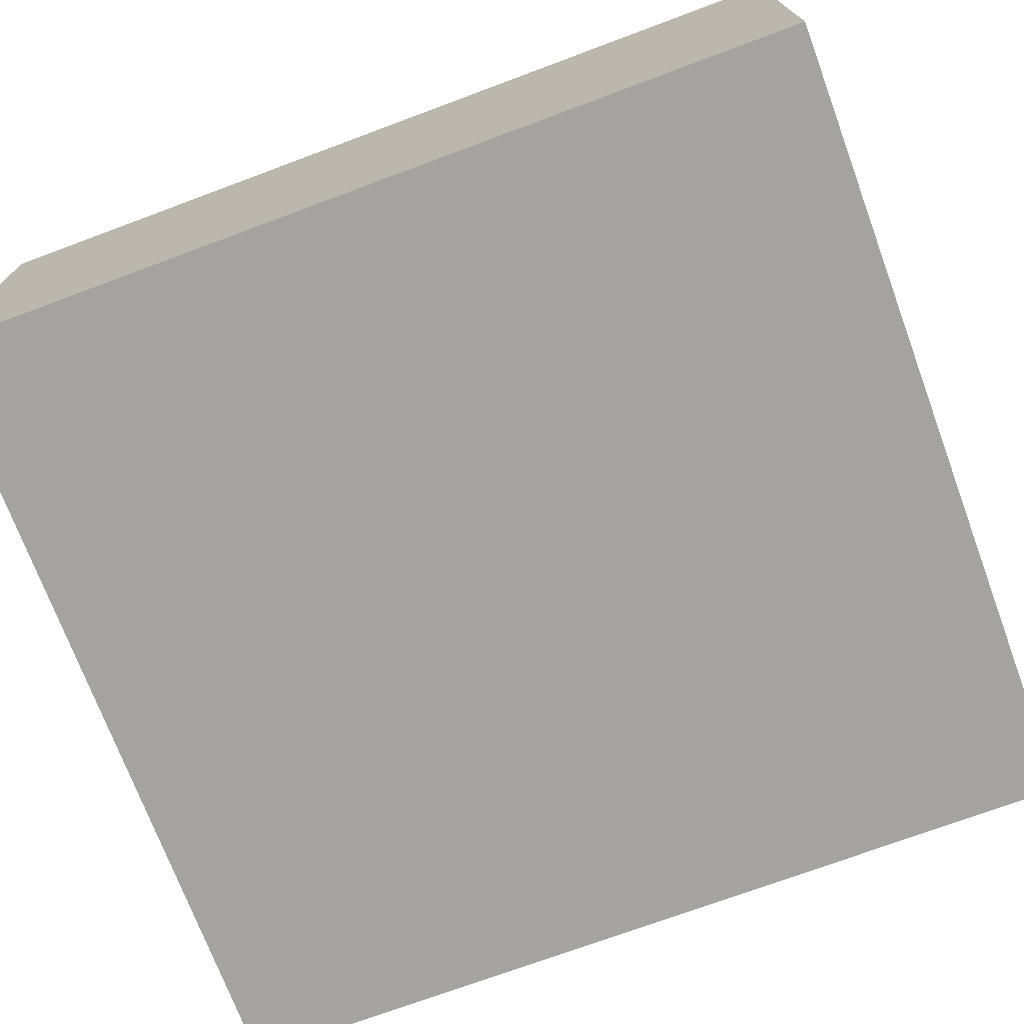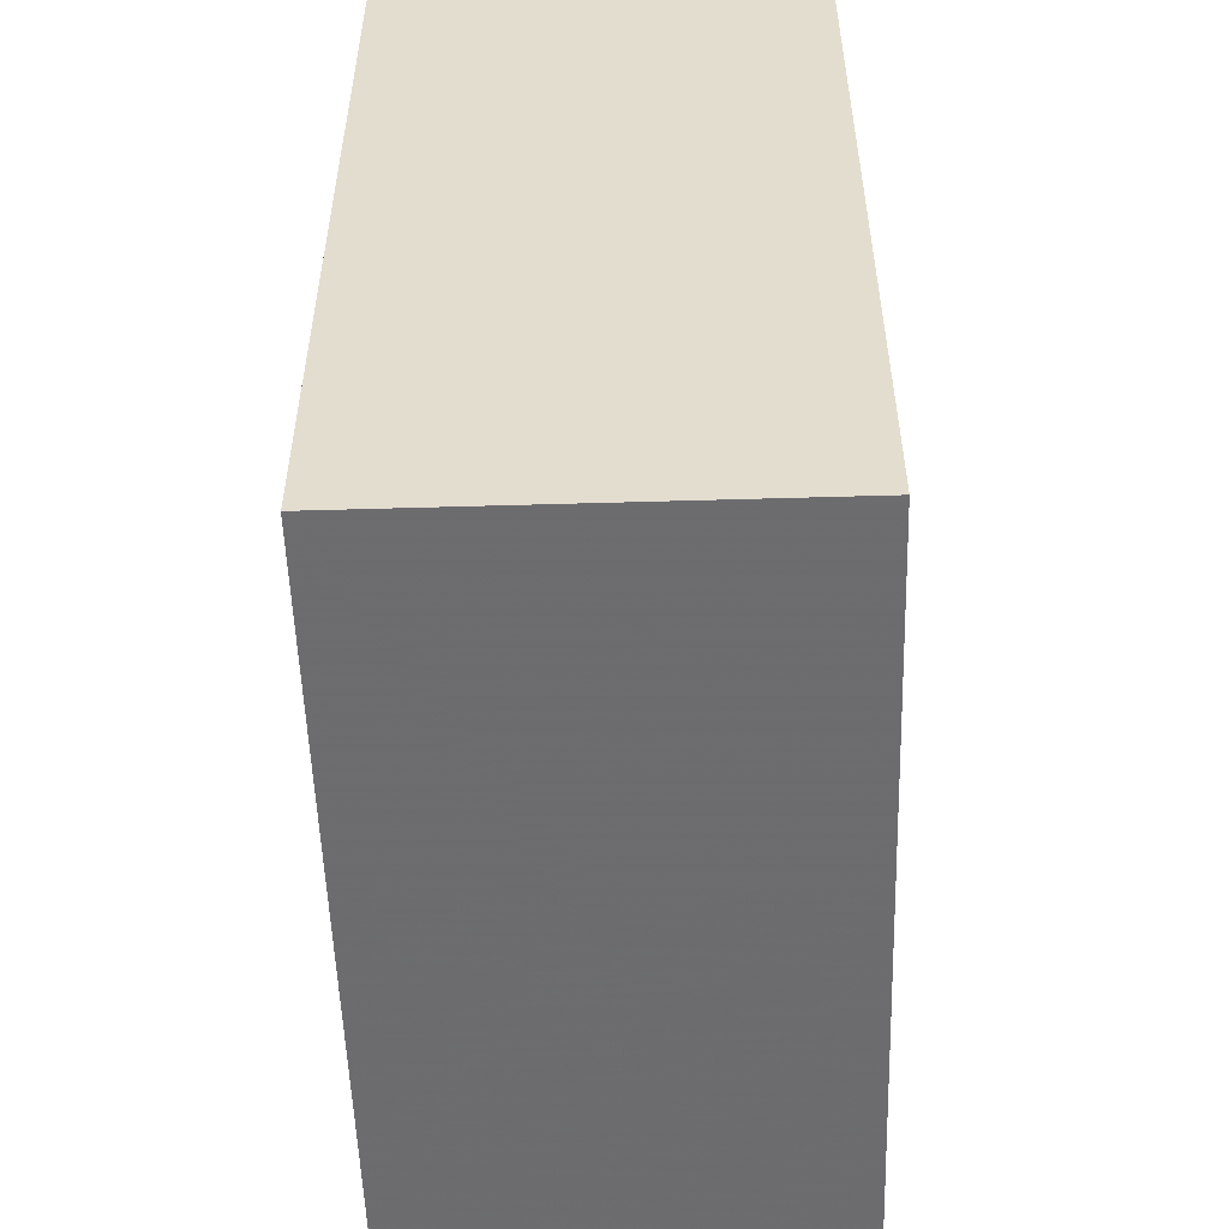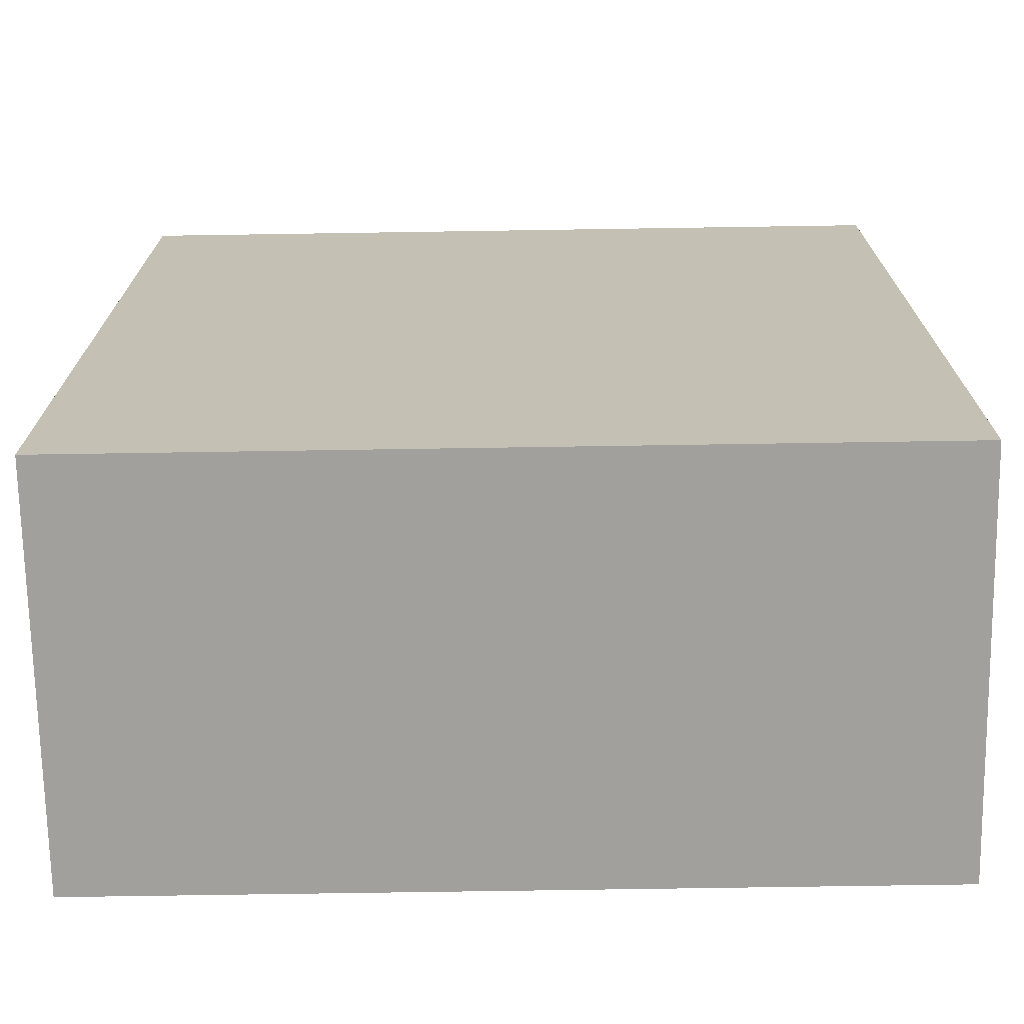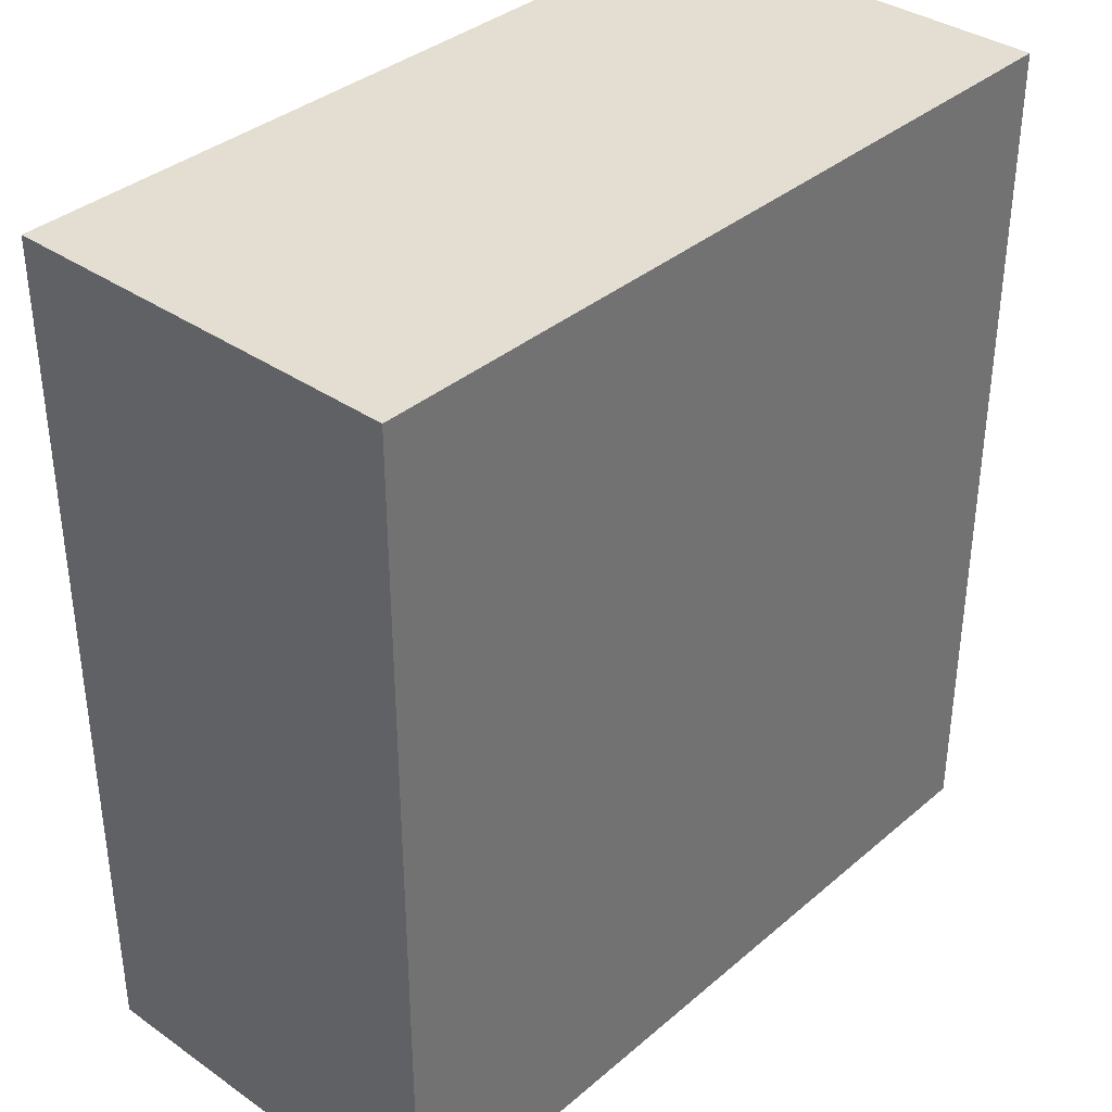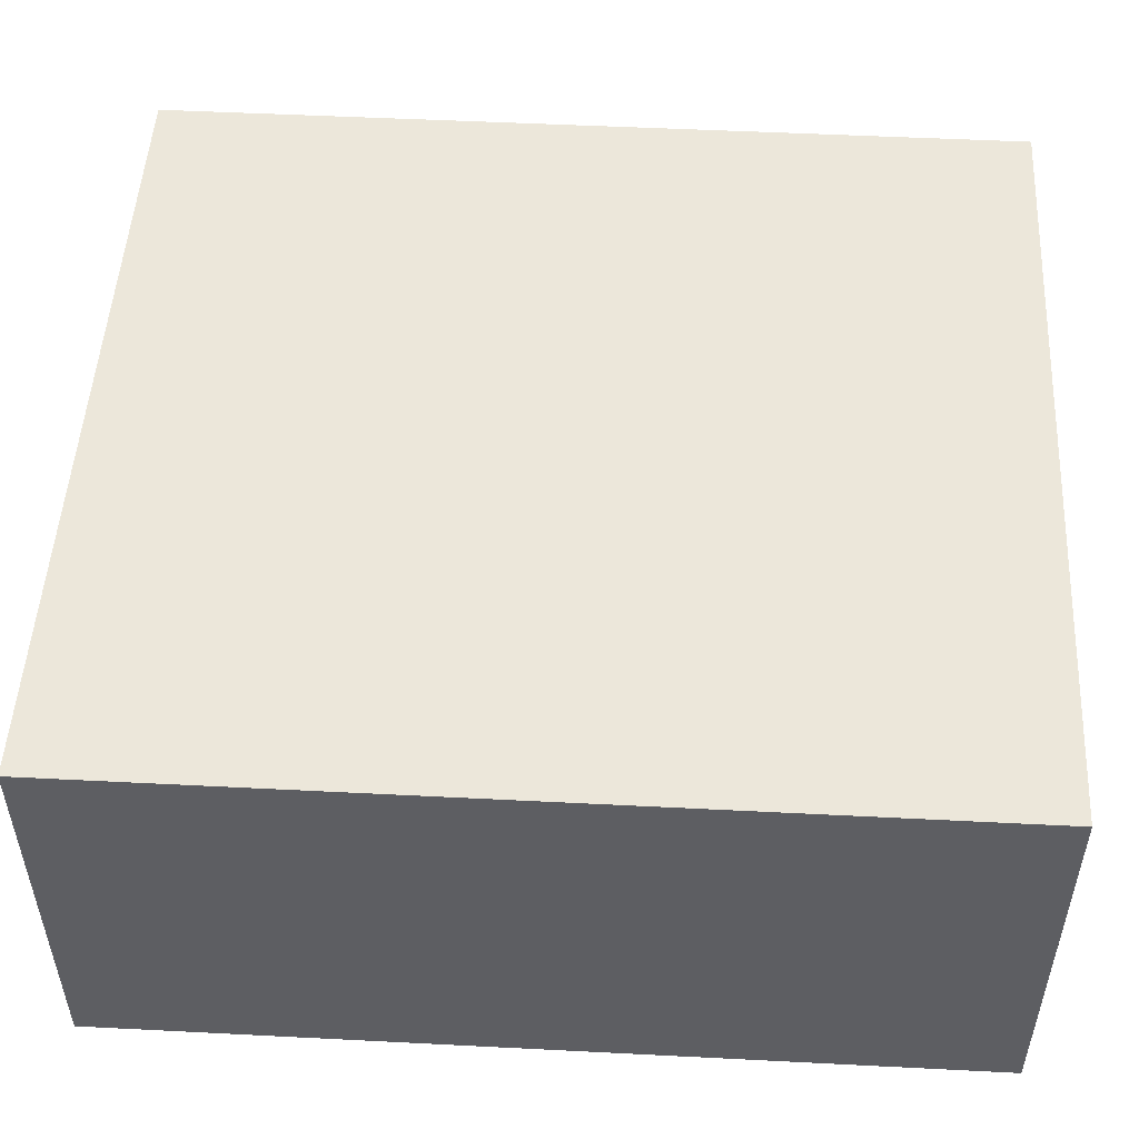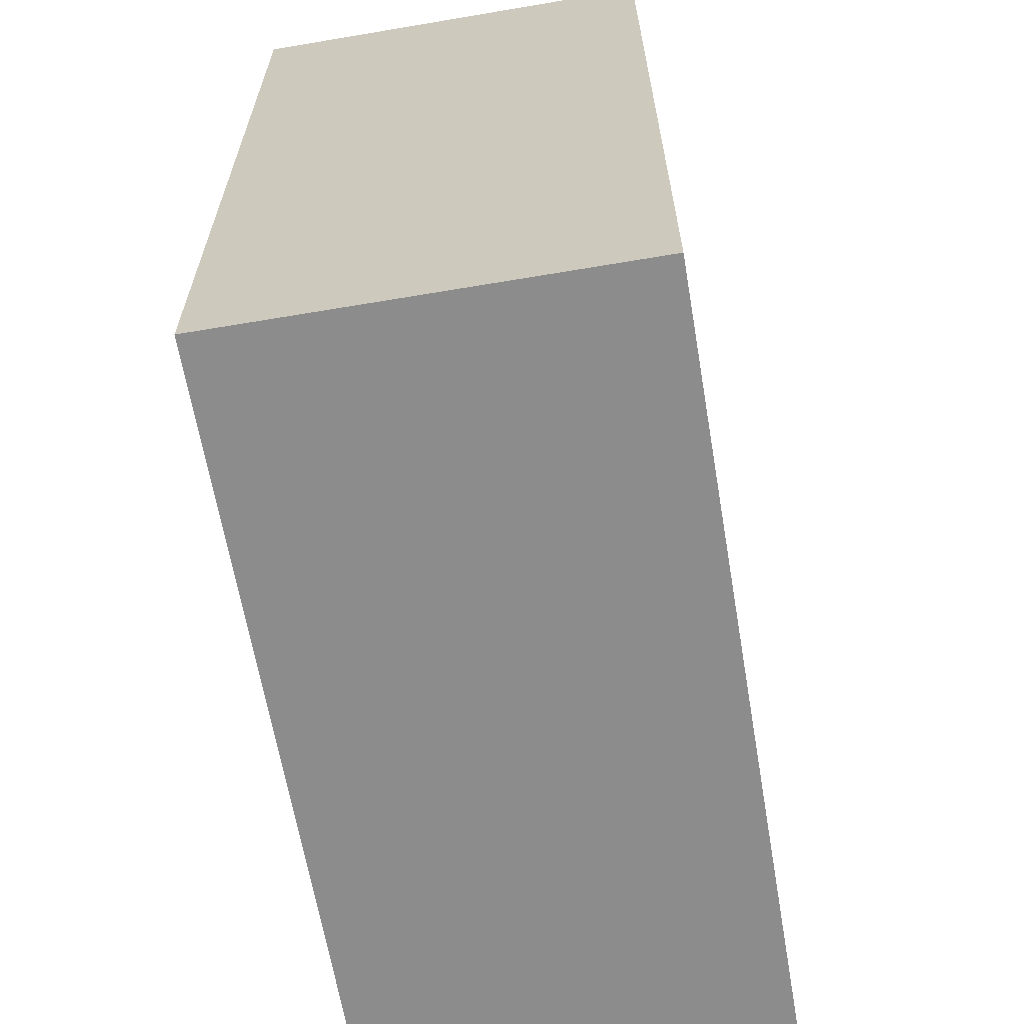
<metadata>
{"format":"obj","ext":"obj","renderer":"f3d","projection":"perspective","resolution":1024,"background":"white","views":[{"elev":-72.8,"azim":110.4,"up":"+Y"},{"elev":-53.8,"azim":91.8,"up":"+Z"},{"elev":-71.5,"azim":0.9,"up":"+Z"},{"elev":36.2,"azim":-47.8,"up":"+Z"},{"elev":50.7,"azim":-86.8,"up":"+Y"},{"elev":-64.2,"azim":99.7,"up":"+Z"}]}
</metadata>
<code>
o 4169
v 2212 1870 14.83
v 2212 1870 14.83
v 2212 1870 14.73
v 2212 1870 14.83
v 2212 1870 14.83
v 2212 1870 14.83
v 2212 1870 14.83
v 2212 1870 14.73
v 2212 1870 14.73
v 2212 1870 14.73
v 2212 1870 14.73
v 2212 1870 14.83
v 2212 1870 14.73
v 2212 1870 14.83
v 2212 1870 14.73
v 2212 1870 14.73
v 2212 1870 14.83
v 2212 1870 14.83
v 2212 1870 14.73
v 2212 1870 14.73
v 2212 1870 14.73
v 2212 1870 14.83
v 2212 1870 14.83
v 2212 1870 14.73
v 2212 1870 14.73
v 2212 1870 14.73
v 2212 1870 14.73
v 2212 1870 14.73
v 2212 1870 14.83
f 1 2 3
f 1 4 5
f 6 2 7
f 8 9 7
f 10 7 11
f 12 13 14
f 14 15 16
f 17 15 18
f 19 20 21
f 22 23 20
f 24 25 26
f 27 28 29

</code>
